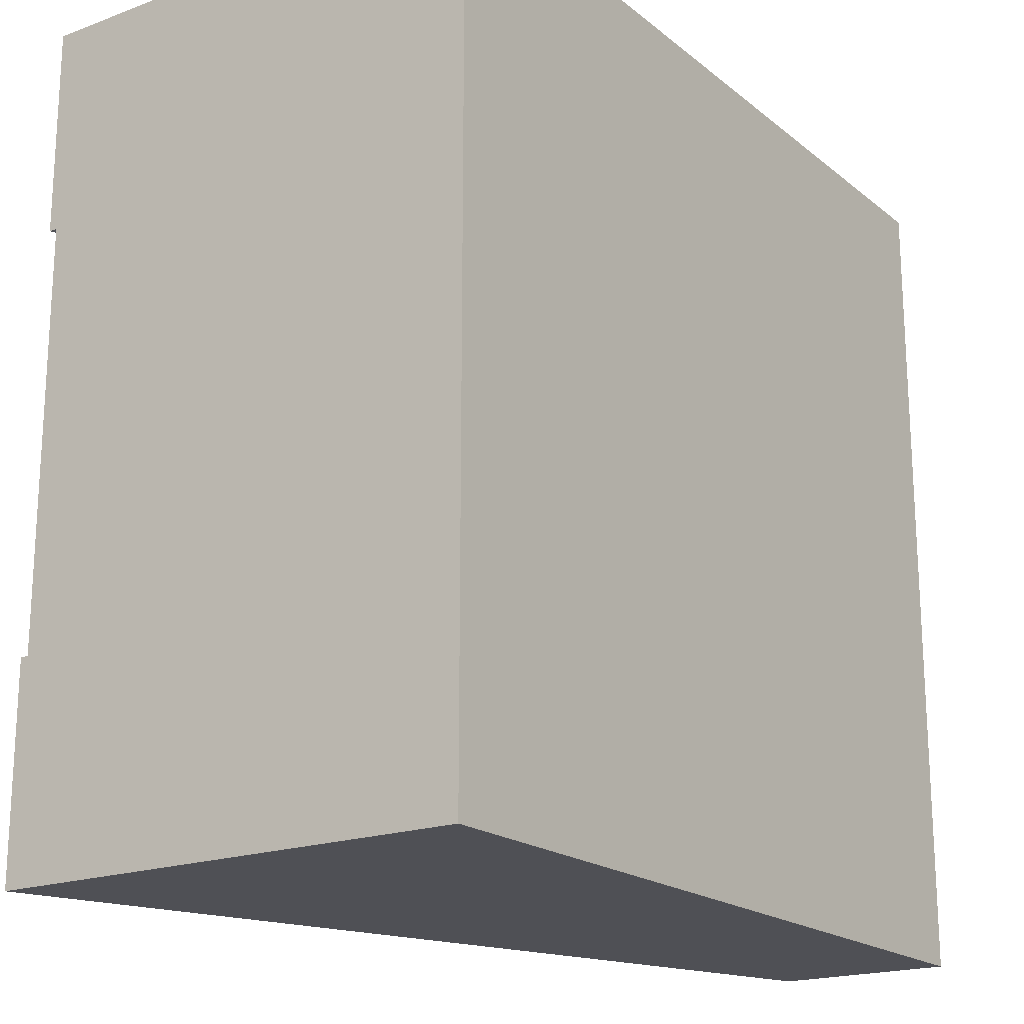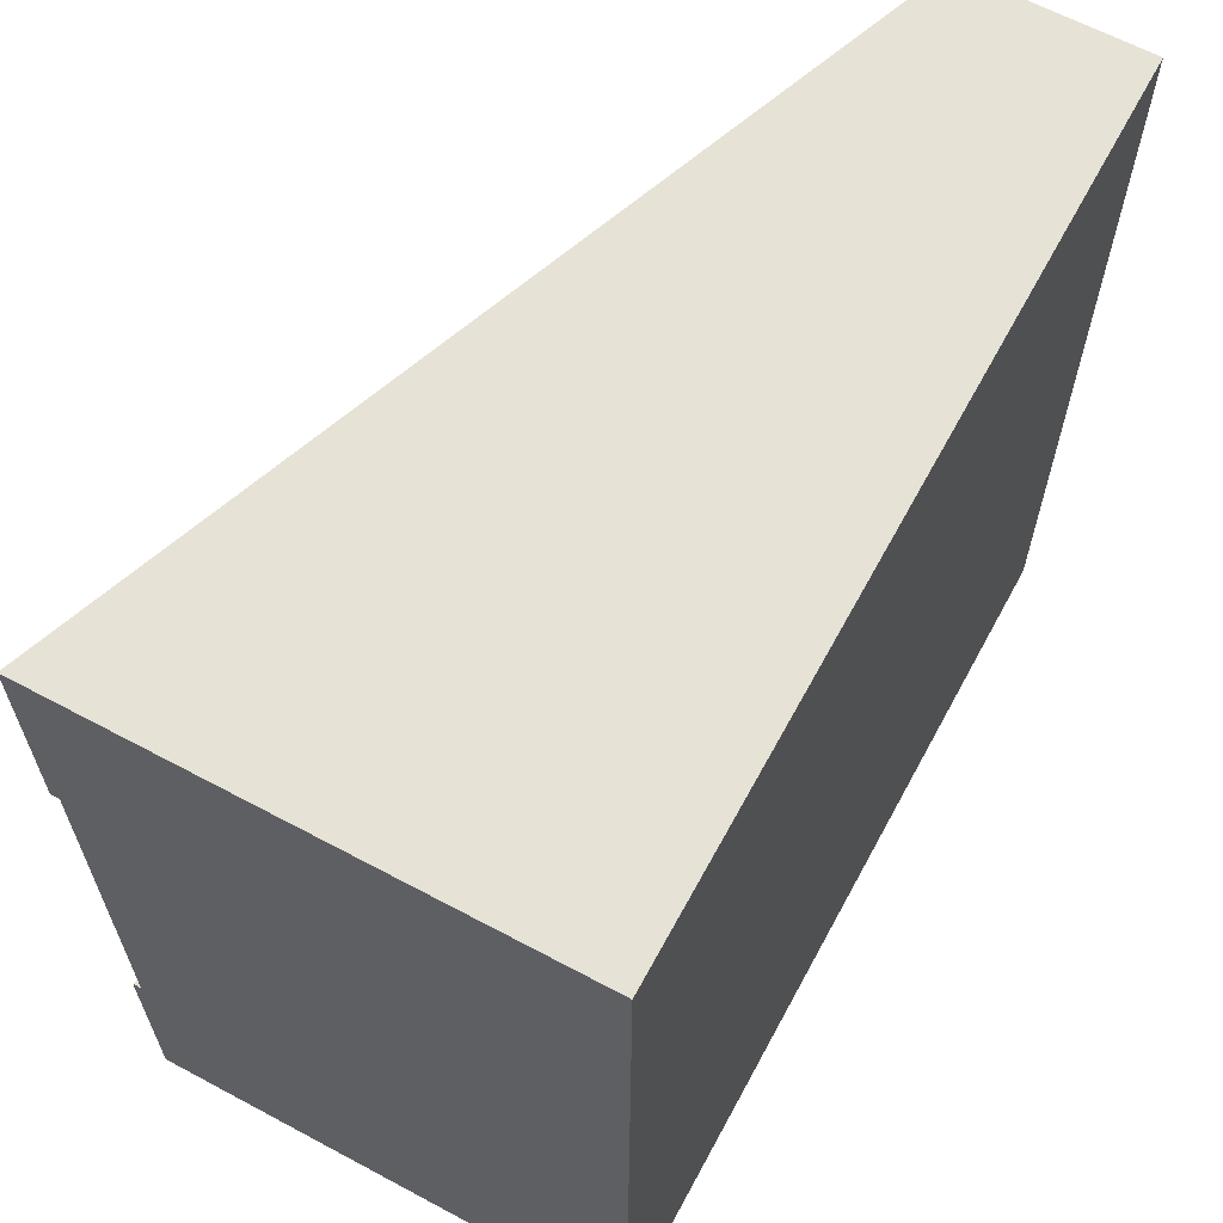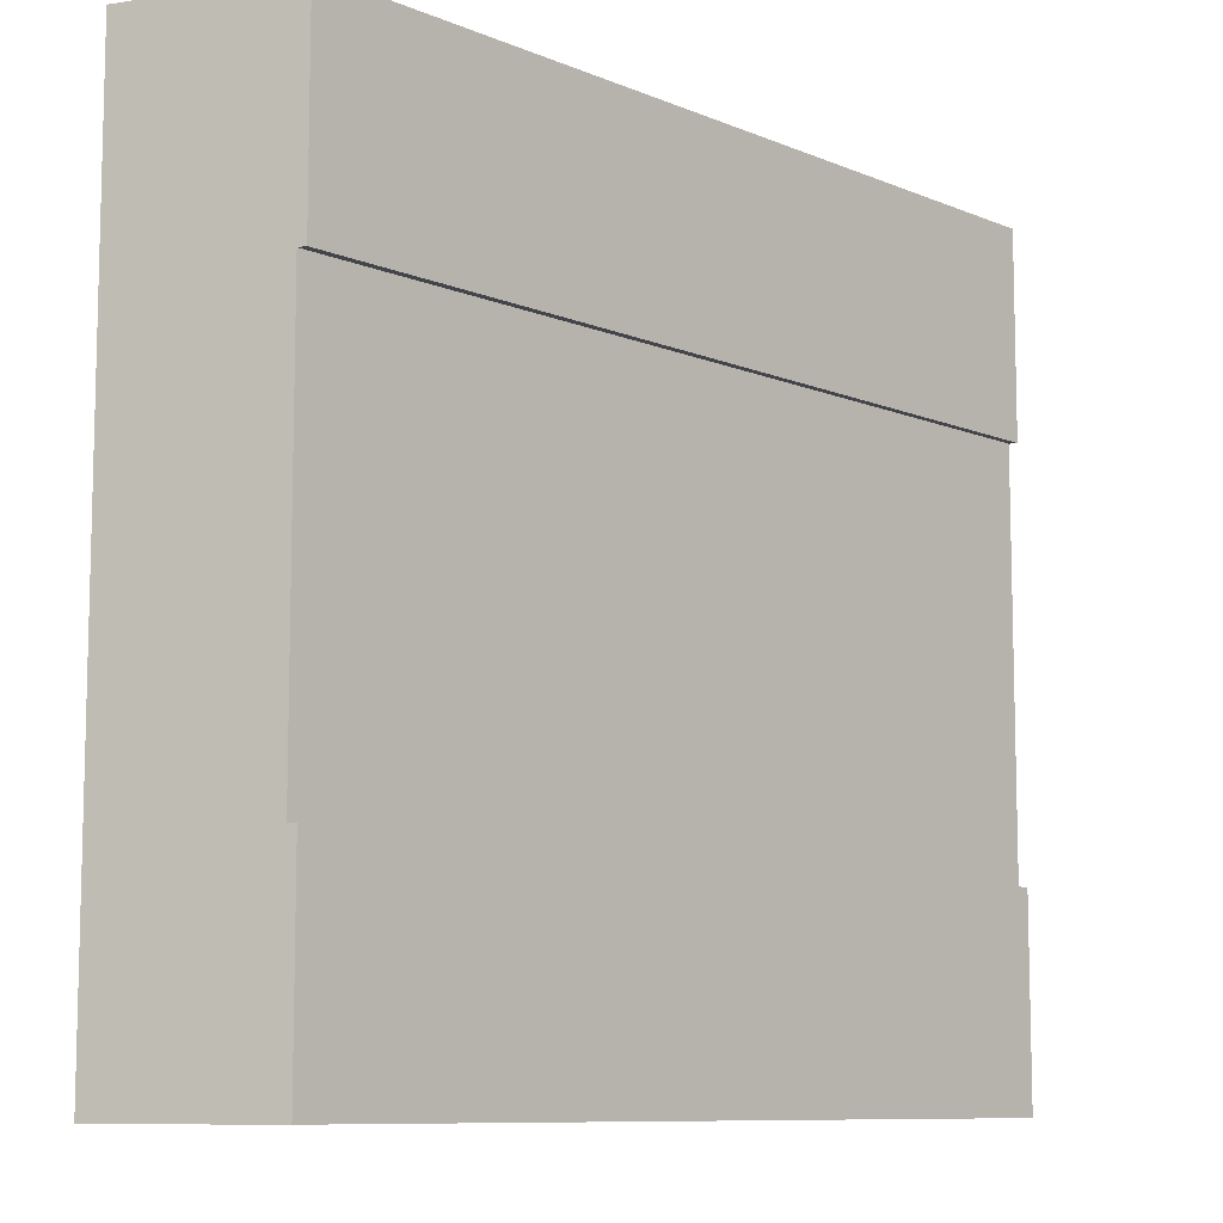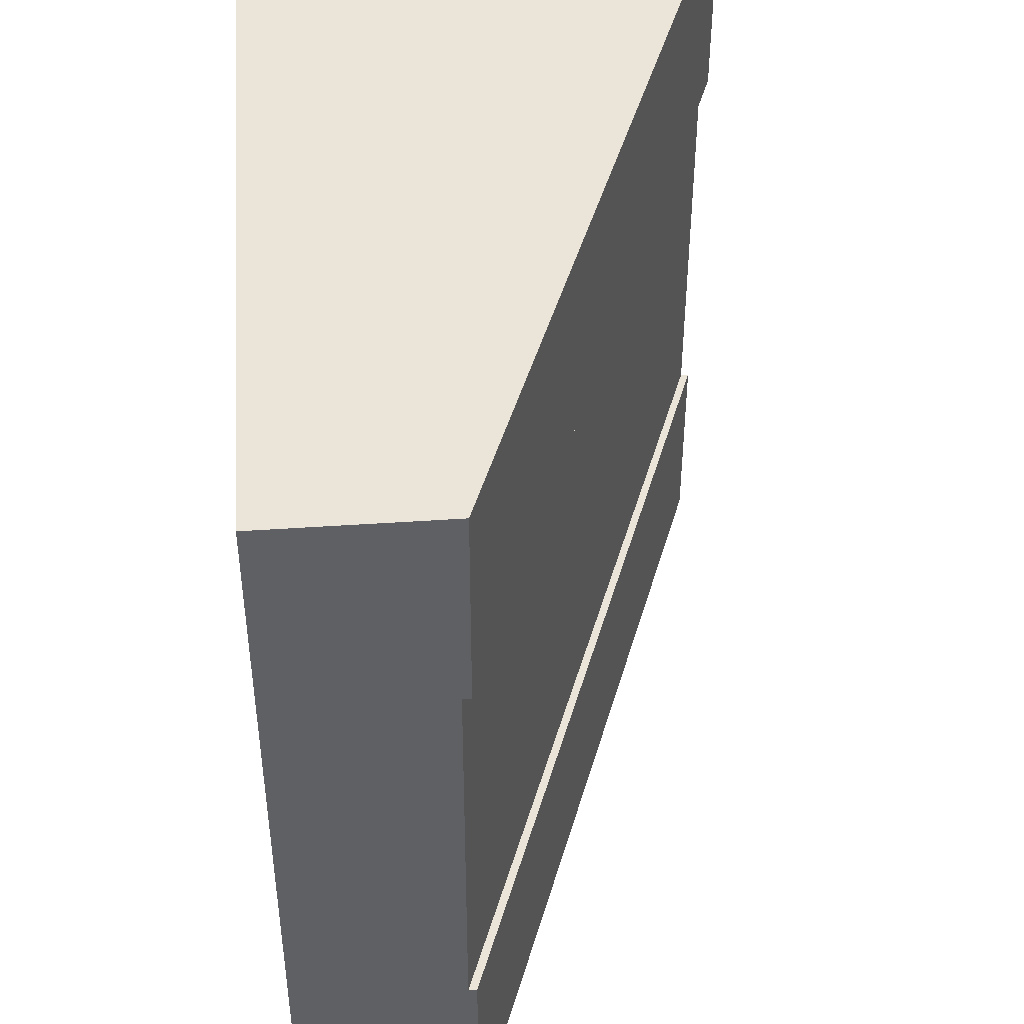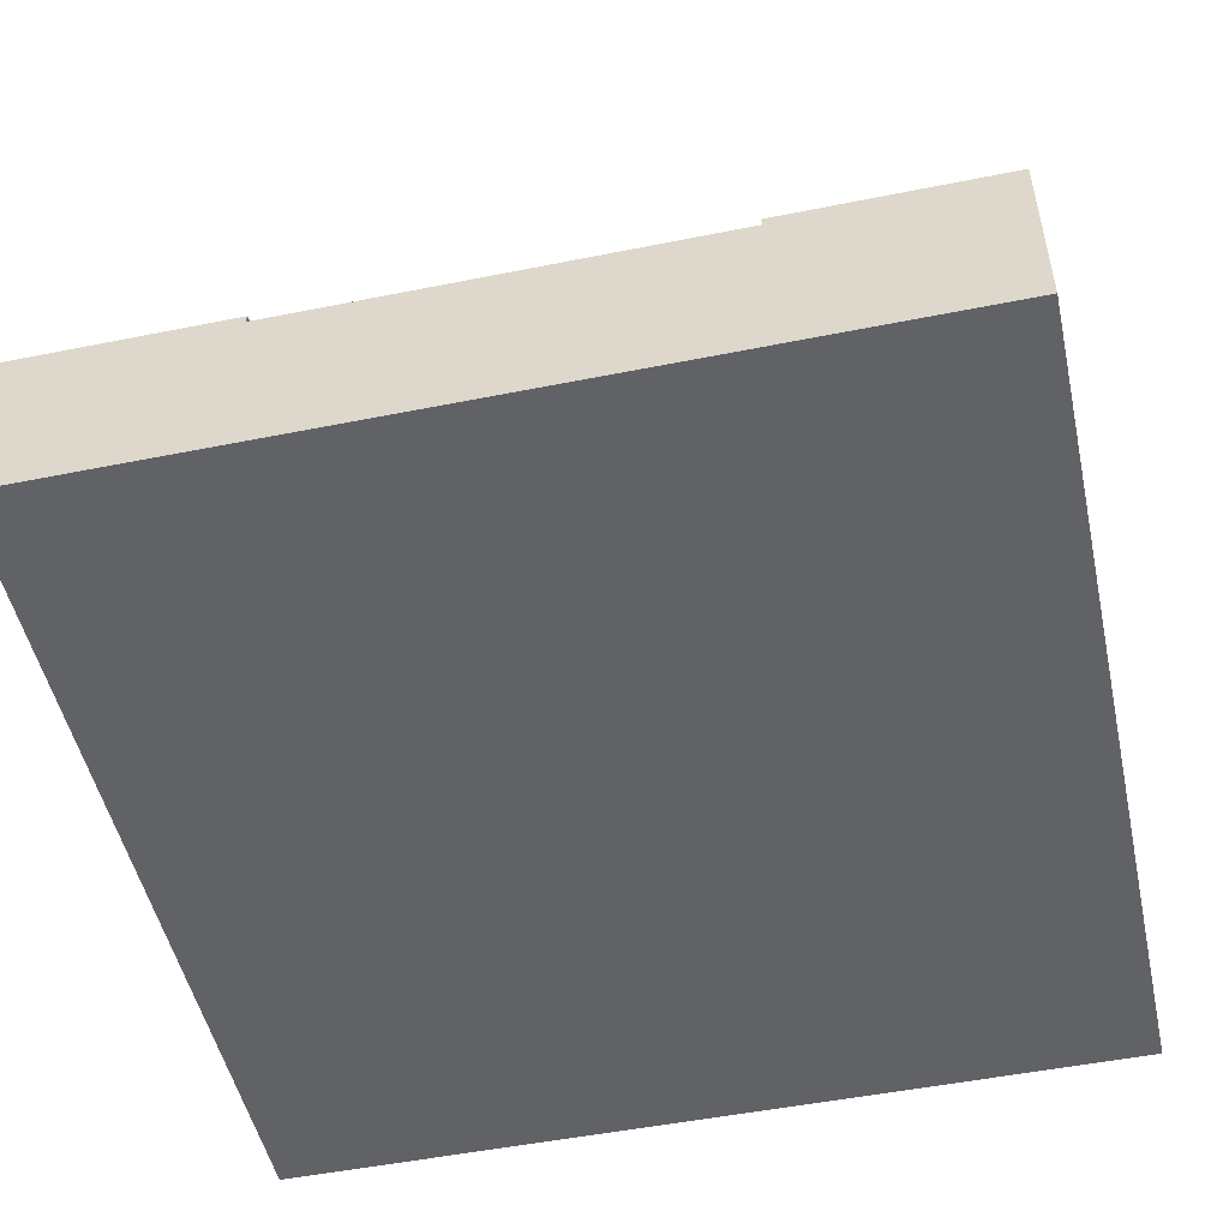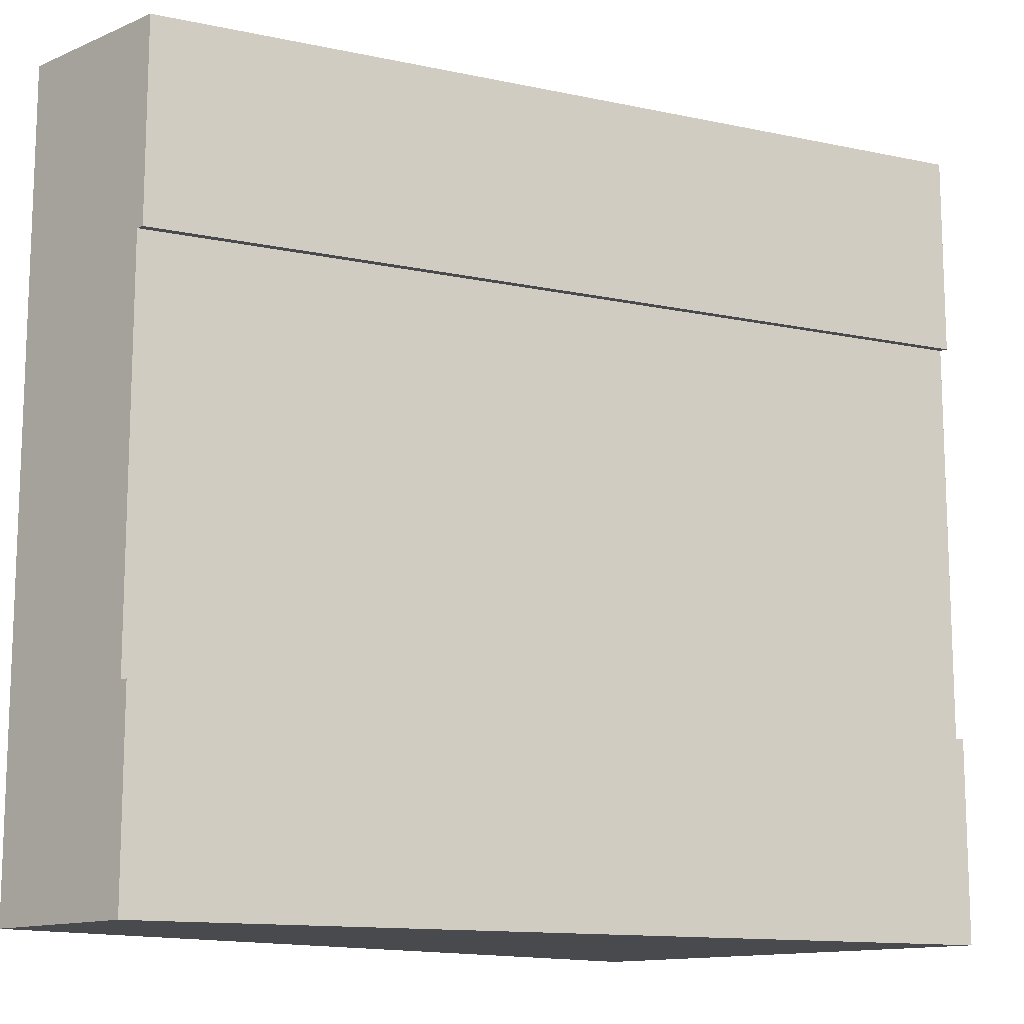
<metadata>
{"format":"obj","ext":"obj","renderer":"f3d","projection":"perspective","resolution":1024,"background":"white","views":[{"elev":-19.3,"azim":-55.2,"up":"+Z"},{"elev":63.6,"azim":-61.6,"up":"+Z"},{"elev":-9.3,"azim":112.5,"up":"+Z"},{"elev":45.2,"azim":85.5,"up":"+Z"},{"elev":-50.5,"azim":102.4,"up":"+Y"},{"elev":-13.1,"azim":134.0,"up":"+Z"}]}
</metadata>
<code>
o Mesh1_Group1_Model.045
v -1.5 1.7 -0.75
v -1.5 1.4 0.75
v -1.5 1.7 0.75
v 1.5 0.6 0.75
v 1.5 0.6 -0.75
v 1.5 0.3 -0.75
v -1.5 1.4 -0.75
v 1.5 0.3 0.75
v 1.5 0.63 -0.75
v -1.5 1.73 -0.75
v 1.5 0 1.5
v 1.5 0 -1.5
v 1.5 0.63 0.75
v -1.5 0 -1.5
v 1.5 0.63 -1.5
v -1.5 1.73 -1.5
v -1.5 0 1.5
v 1.5 0.63 1.5
v -1.5 1.73 1.5
v -1.5 1.73 0.75
f 1 2 3
f 1 4 5
f 4 6 5
f 1 7 2
f 1 3 4
f 4 8 6
f 1 9 10
f 8 11 12
f 3 13 4
f 2 7 14
f 15 10 9
f 15 14 16
f 12 17 14
f 17 18 19
f 19 13 20
f 1 5 9
f 15 9 5
f 15 5 6
f 13 18 4
f 18 11 8
f 4 18 8
f 12 15 6
f 12 6 8
f 3 20 13
f 19 20 3
f 19 3 2
f 14 17 2
f 17 19 2
f 10 16 1
f 16 14 7
f 1 16 7
f 15 16 10
f 15 12 14
f 12 11 17
f 17 11 18
f 19 18 13

</code>
